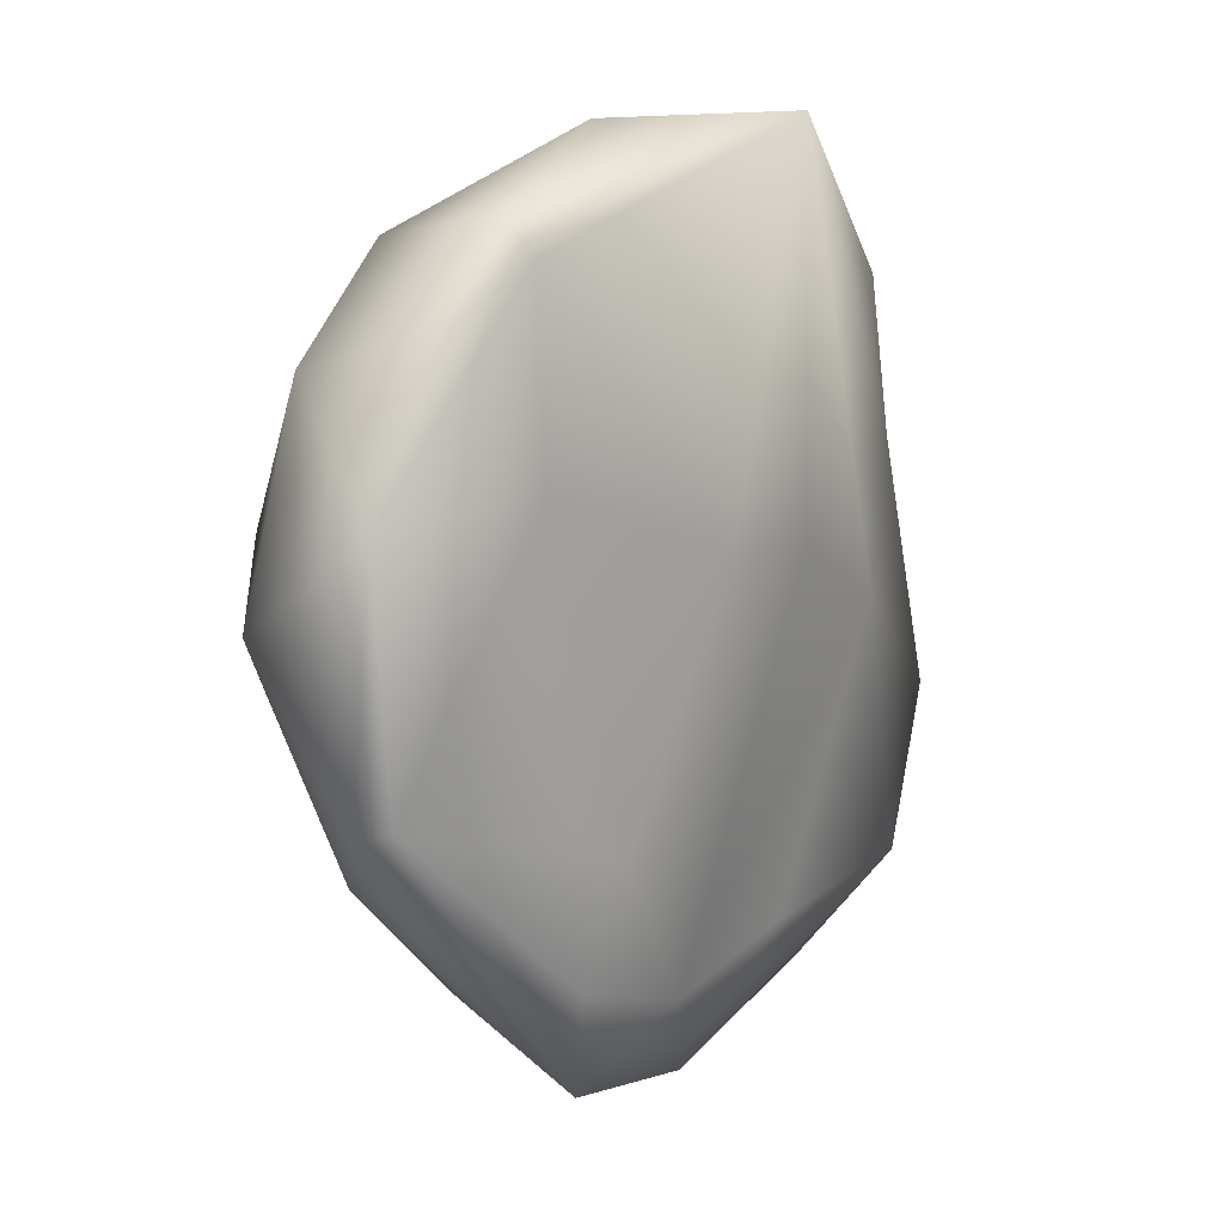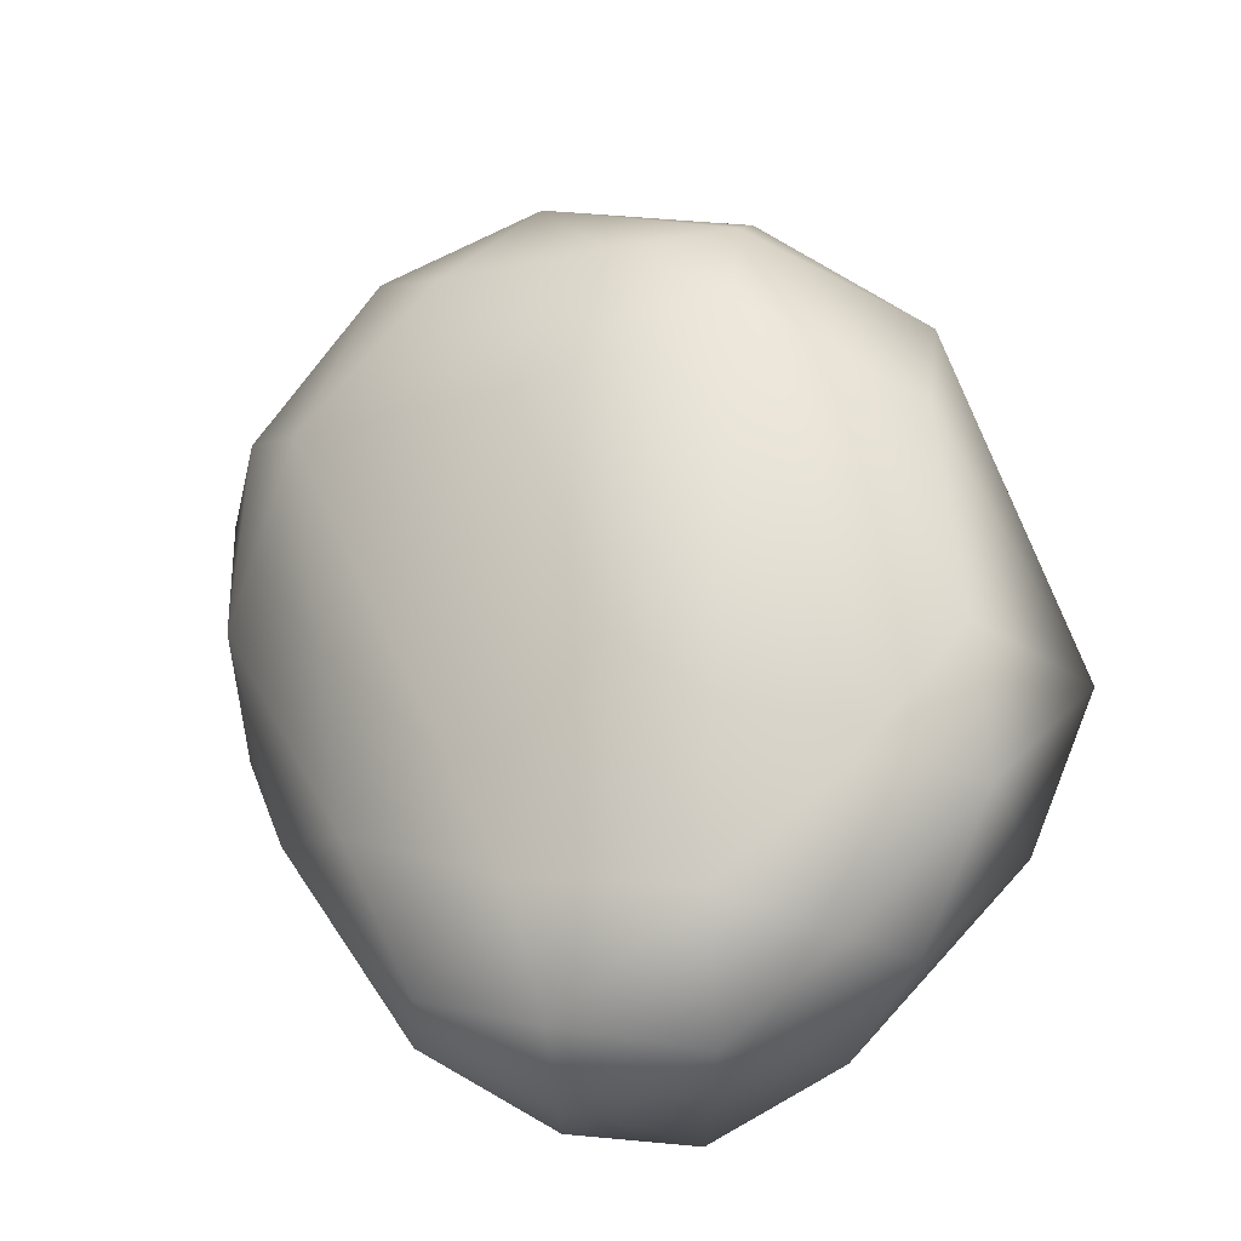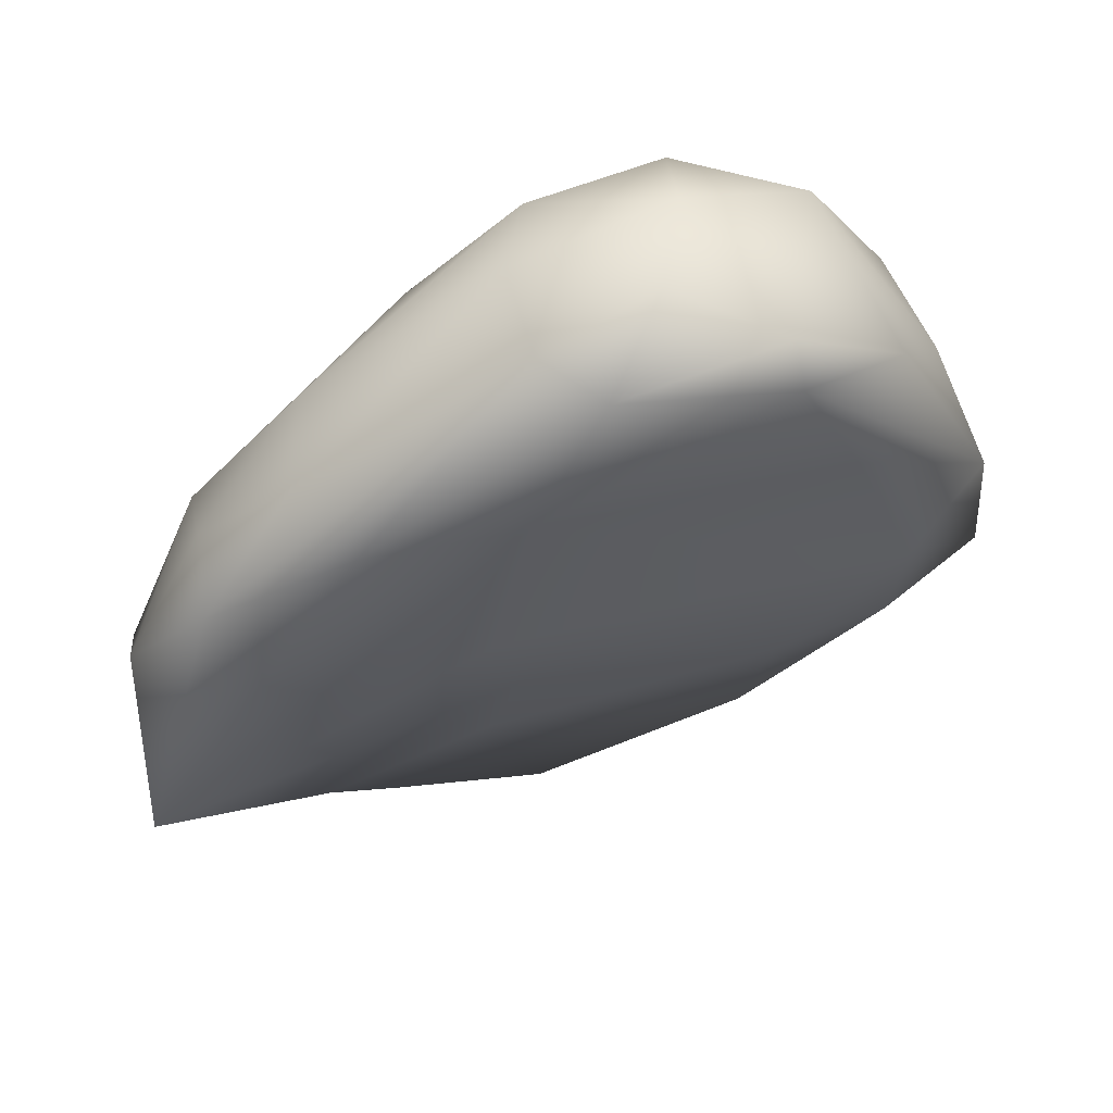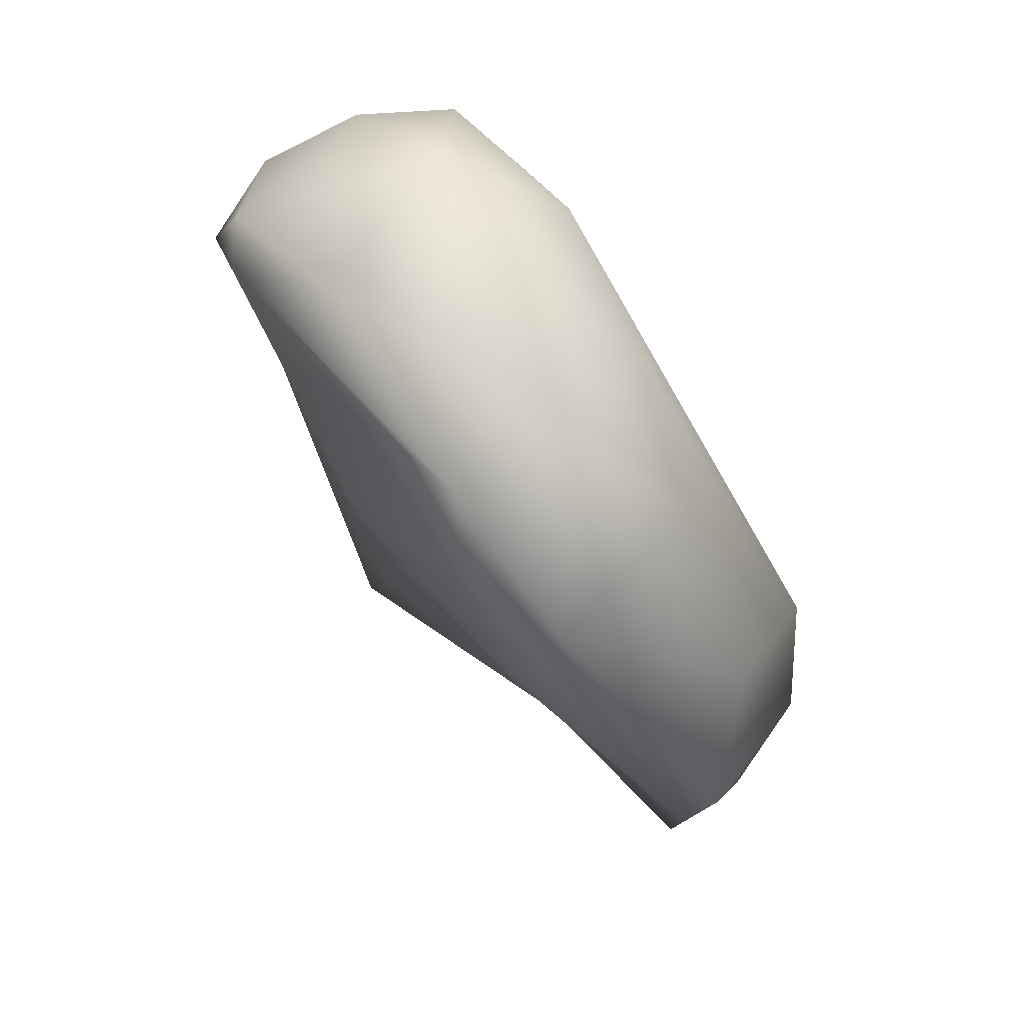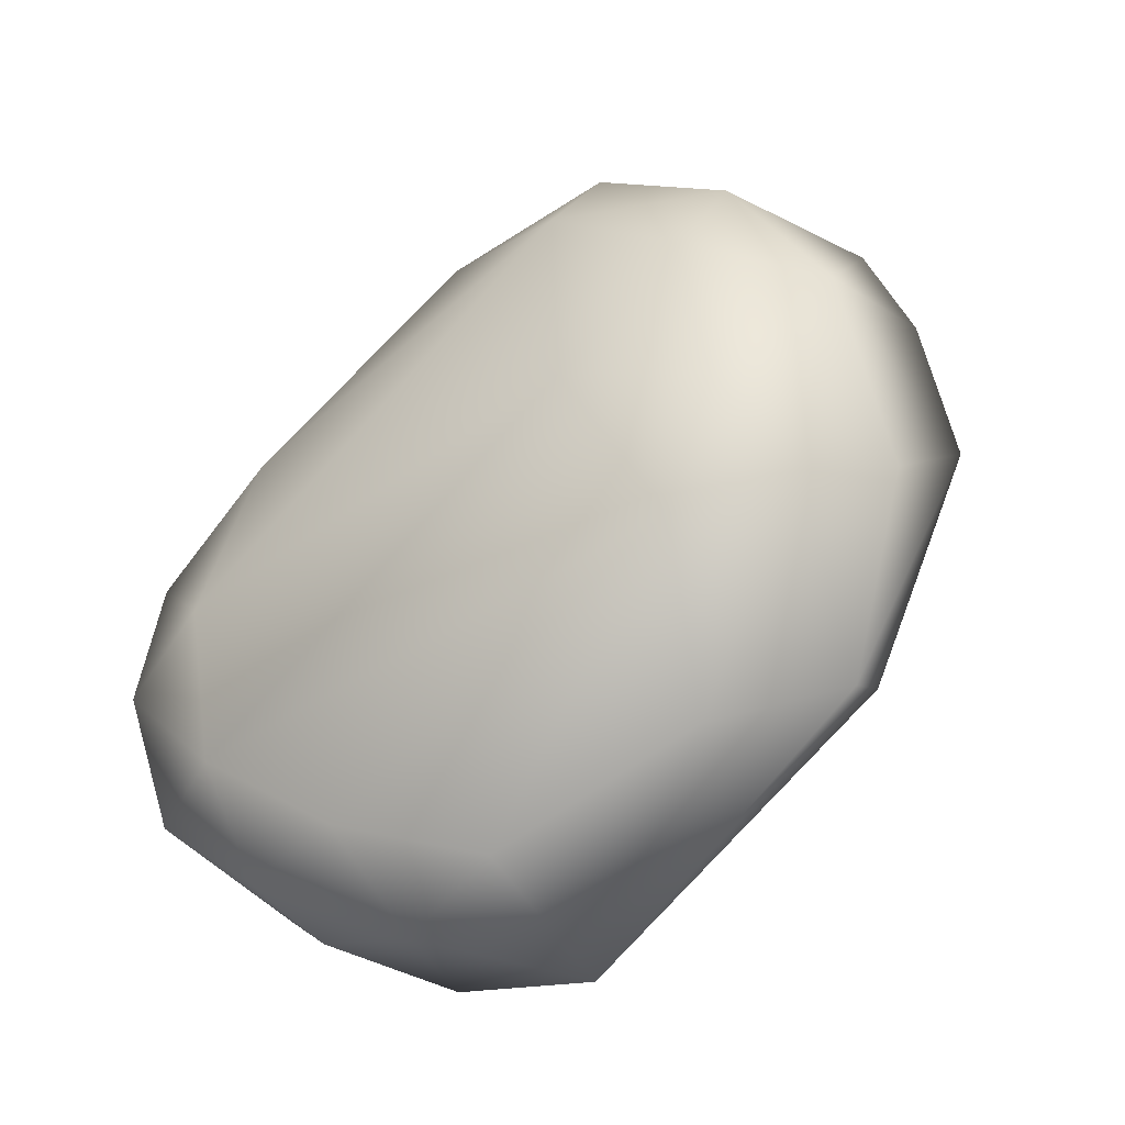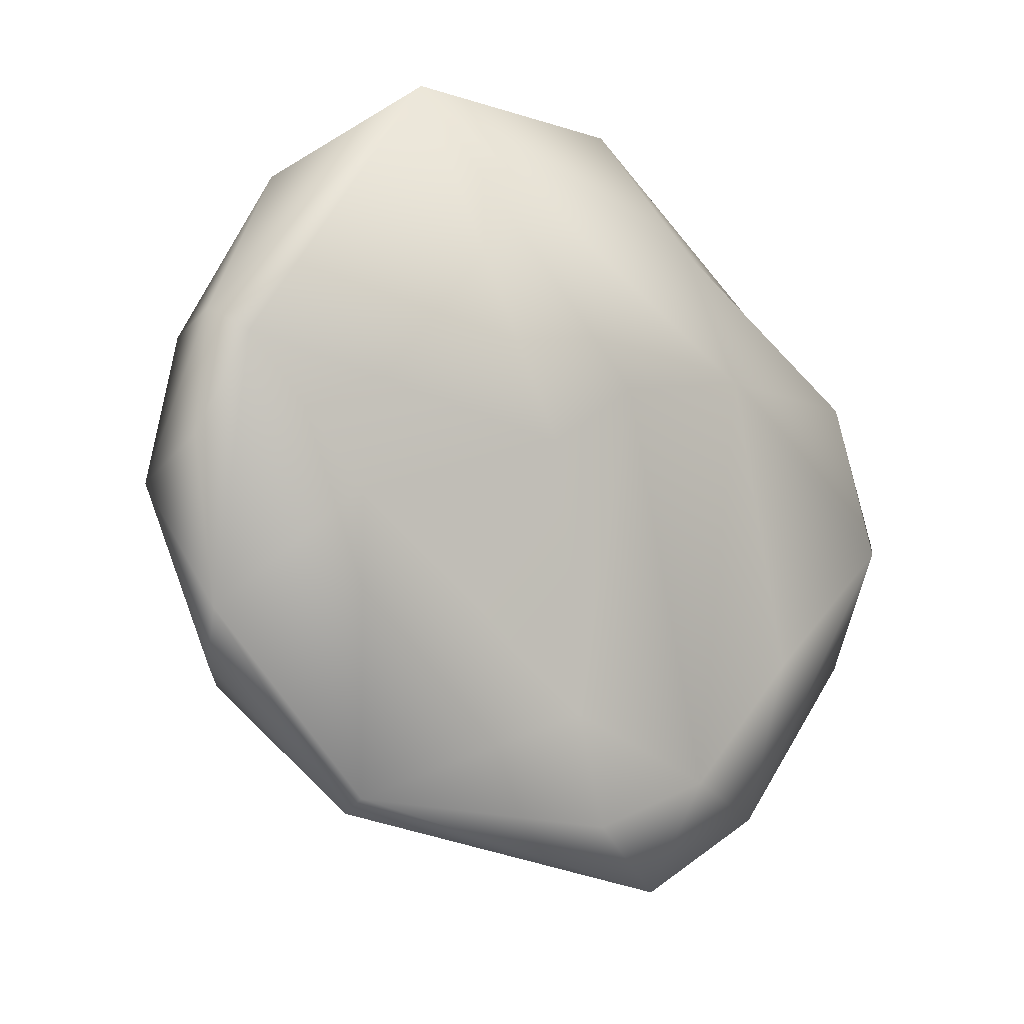
<metadata>
{"format":"obj","ext":"obj","renderer":"f3d","projection":"perspective","resolution":1024,"background":"white","views":[{"elev":-58.9,"azim":-87.4,"up":"+Z"},{"elev":39.2,"azim":58.4,"up":"+Y"},{"elev":-62.0,"azim":38.0,"up":"+Y"},{"elev":-23.2,"azim":90.8,"up":"+Z"},{"elev":69.6,"azim":124.3,"up":"+Y"},{"elev":-51.9,"azim":-56.2,"up":"+Z"}]}
</metadata>
<code>
g Paint-Drop.005
v 0.0006547 0.0001367 0.0002122
v 0.0007781 3.743e-05 2.997e-05
v 0.0007697 -9.294e-05 0.0002611
v 0.0007771 -9.523e-05 -0.0001193
v 0.0006033 -7.746e-05 0.0004626
v 0.0004206 6.712e-05 0.0004276
v 0.0003743 -0.0001661 0.0005741
v 7.951e-05 -6.51e-05 0.000544
v 0.0006095 -0.0002627 0.0004478
v -0.0001347 -0.0002557 0.0005625
v -0.0004967 -6.922e-05 0.0004764
v 0.0003208 -0.0003438 0.0005519
v 0.0006543 -0.0004726 0.0001987
v 0.0007546 -0.0002958 -9.105e-06
v 0.0005308 -0.0004423 0.0003964
v -0.0004257 -0.0003204 0.0004888
v -0.0001988 -0.0004314 0.0004861
v 0.0003028 -0.0004962 0.0004442
v 0.0003641 -0.0005568 0.0003249
v 0.0006135 -0.0004858 0.0001217
v 0.0007135 -6.312e-05 -0.0003827
v -0.0007157 -0.0002768 0.0003618
v -0.0007818 -7.385e-05 0.0003259
v -0.000465 -0.0004678 0.0004022
v -0.0009036 -0.0003335 7.739e-05
v -0.0001713 -0.0004892 0.0003353
v 8.339e-05 -0.0004488 0.0001843
v 0.0007129 0.0001569 -0.0002863
v 0.0005841 0.0001134 -0.0005965
v 0.0007781 3.743e-05 2.997e-05
v 0.0005658 -0.0002558 -0.0001481
v 0.0004979 -6.778e-05 -0.0004519
v 0.0006408 0.000252 -6.868e-05
v 0.0006547 0.0001367 0.0002122
v 0.0005438 0.0003378 -0.0003468
v -6.021e-05 0.0006003 -0.0002997
v -0.0001508 -0.0003221 -1.643e-05
v 0.000177 0.0004646 -0.0005329
v -0.0002237 0.0004576 3.501e-05
v 0.0004206 6.712e-05 0.0004276
v -0.000563 0.0002483 0.0002838
v 7.951e-05 -6.51e-05 0.000544
v -0.0004967 -6.922e-05 0.0004764
v -0.0007459 0.0001214 0.0002907
v -0.0009085 1.705e-05 6.998e-05
v -0.0007457 0.0003727 9.674e-06
v -0.0005548 0.0004784 -5.992e-06
v -0.0006455 0.0004922 -0.0002737
v -0.0008805 0.0001548 -0.0002379
v -0.0003205 0.0005979 -0.000215
v -0.0002582 0.0006011 -0.0004385
v -4.064e-05 0.0004245 -0.0007103
v -0.0003975 0.0004961 -0.0005651
v -0.0005395 0.0003597 -0.0006299
v -0.000759 0.000257 -0.0004178
v -0.0008124 0.000107 -0.0002674
v -7.894e-05 0.0003557 -0.0007396
v -0.0002163 -0.0001858 -0.0001669
v -0.0004452 0.0001091 -0.0003472
v 0.0001542 9.101e-06 -0.000507
v 0.0003592 8.838e-05 -0.000606
g Paint-Drop.005_0
f 3 2 1
f 3 4 2
f 1 5 3
f 5 1 6
f 6 7 5
f 8 7 6
f 9 3 5
f 9 5 7
f 10 7 8
f 11 10 8
f 12 9 7
f 10 12 7
f 13 3 9
f 14 4 3
f 14 3 13
f 12 15 9
f 15 13 9
f 16 10 11
f 10 17 12
f 17 10 16
f 15 12 18
f 18 12 17
f 15 19 13
f 18 19 15
f 13 20 14
f 20 13 19
f 21 4 14
f 21 14 20
f 22 16 11
f 23 22 11
f 24 17 16
f 24 18 17
f 24 16 22
f 25 24 22
f 25 22 23
f 25 26 24
f 26 18 24
f 19 18 26
f 27 19 26
f 27 20 19
f 25 27 26
f 4 21 28
f 21 29 28
f 28 30 4
f 21 20 31
f 27 31 20
f 31 32 21
f 32 31 27
f 32 29 21
f 28 33 30
f 30 33 34
f 28 35 33
f 28 29 35
f 34 33 36
f 33 35 36
f 25 37 27
f 32 27 37
f 29 38 35
f 38 36 35
f 34 36 39
f 34 39 40
f 41 40 39
f 41 42 40
f 43 42 41
f 44 43 41
f 23 43 44
f 23 44 45
f 23 45 25
f 44 41 46
f 44 46 45
f 47 41 39
f 46 41 47
f 47 48 46
f 45 46 49
f 45 49 25
f 48 49 46
f 50 47 39
f 39 36 50
f 47 50 48
f 36 51 50
f 48 50 51
f 36 38 51
f 52 51 38
f 29 52 38
f 48 51 53
f 51 52 53
f 53 54 48
f 52 54 53
f 48 55 49
f 54 55 48
f 55 56 49
f 55 54 56
f 49 56 25
f 29 57 52
f 52 57 54
f 25 56 58
f 25 58 37
f 54 59 56
f 59 58 56
f 57 59 54
f 58 60 37
f 58 59 60
f 59 57 60
f 37 60 32
f 29 61 57
f 61 29 32
f 60 61 32
f 57 61 60

</code>
